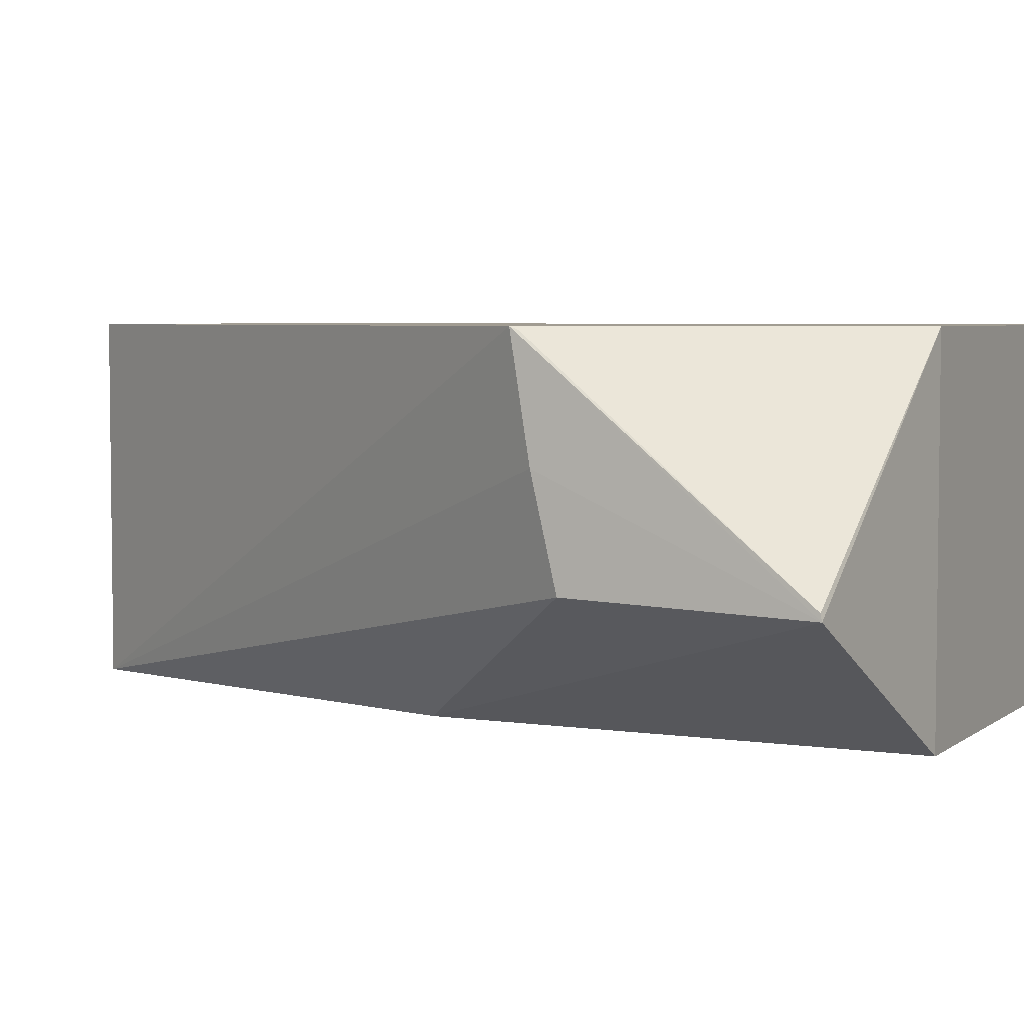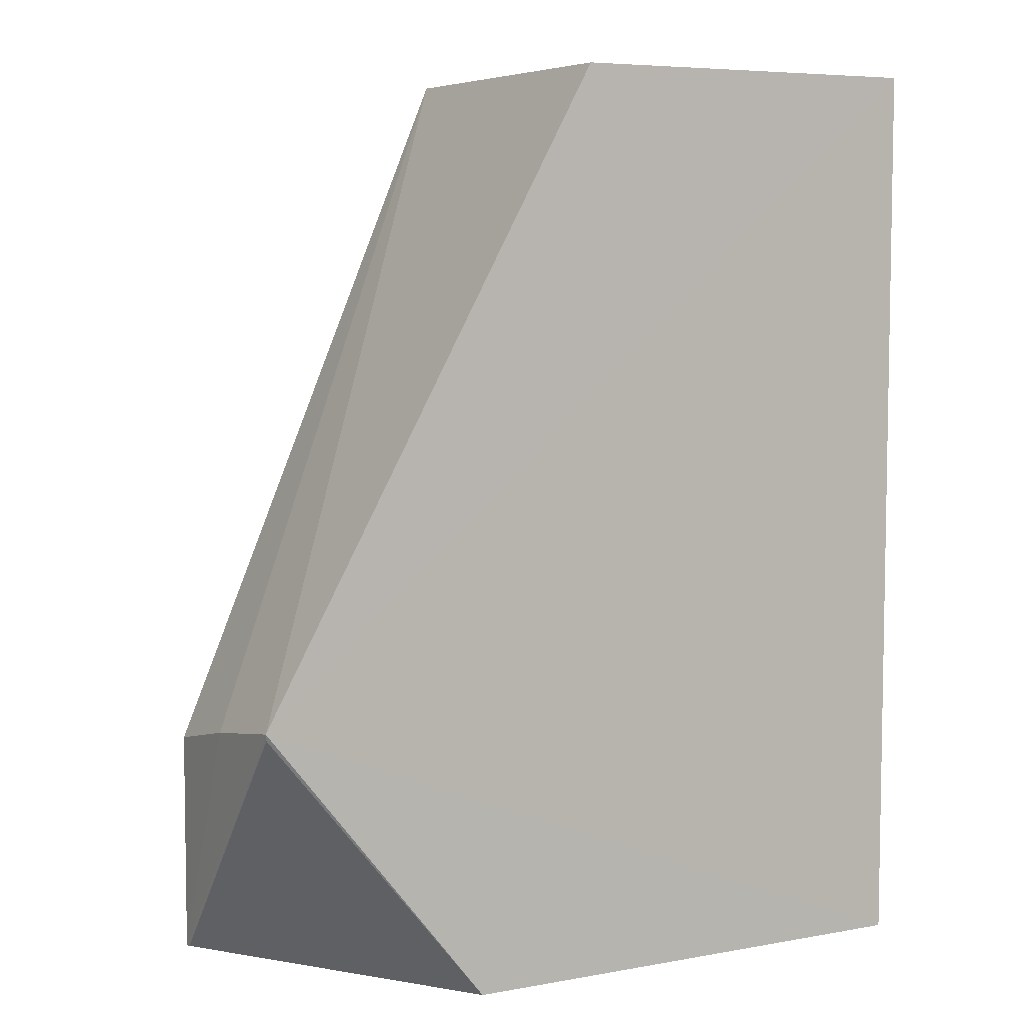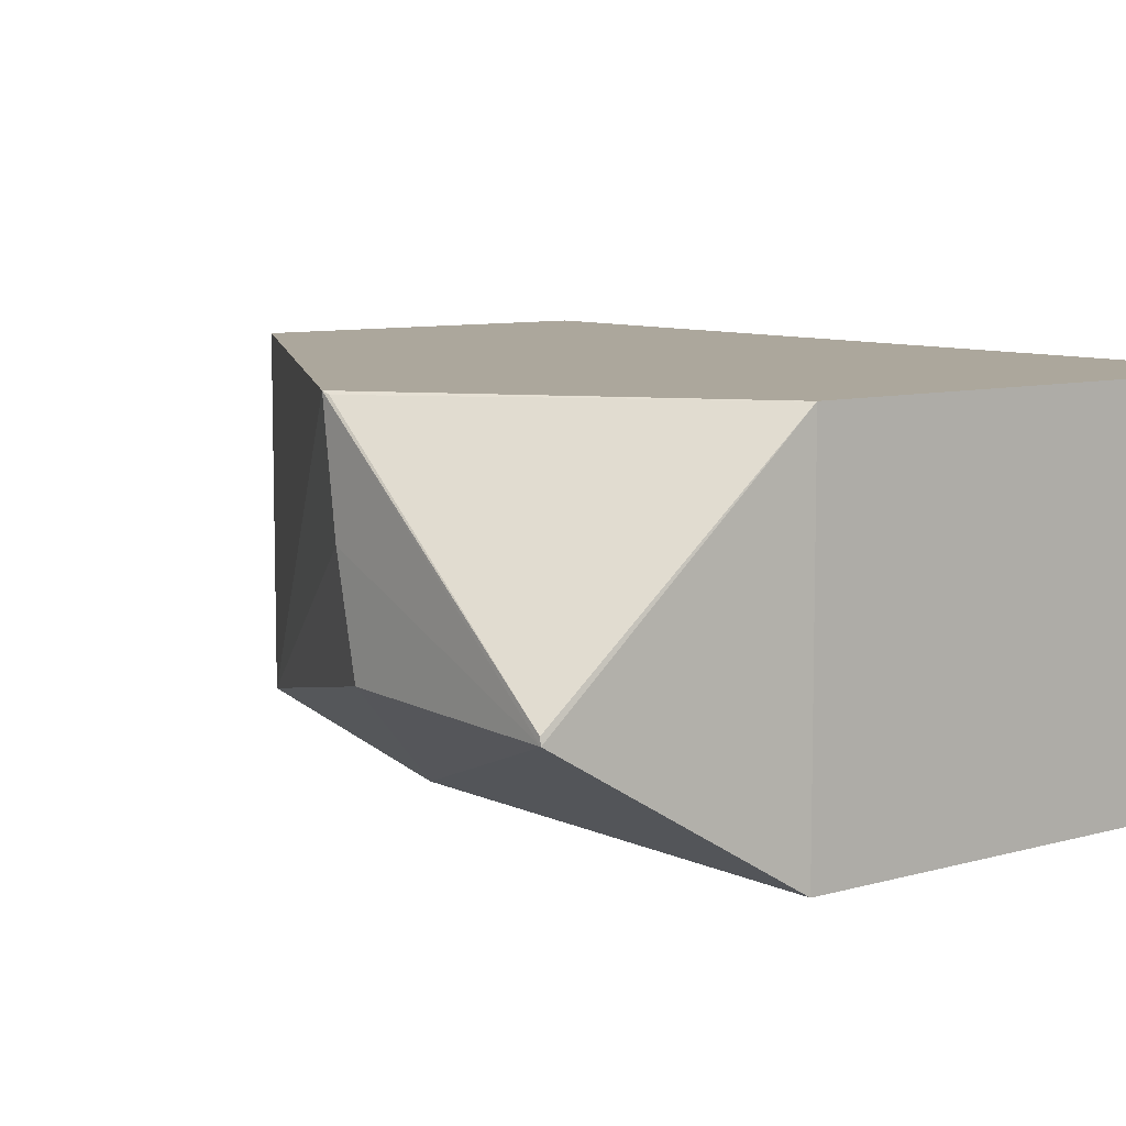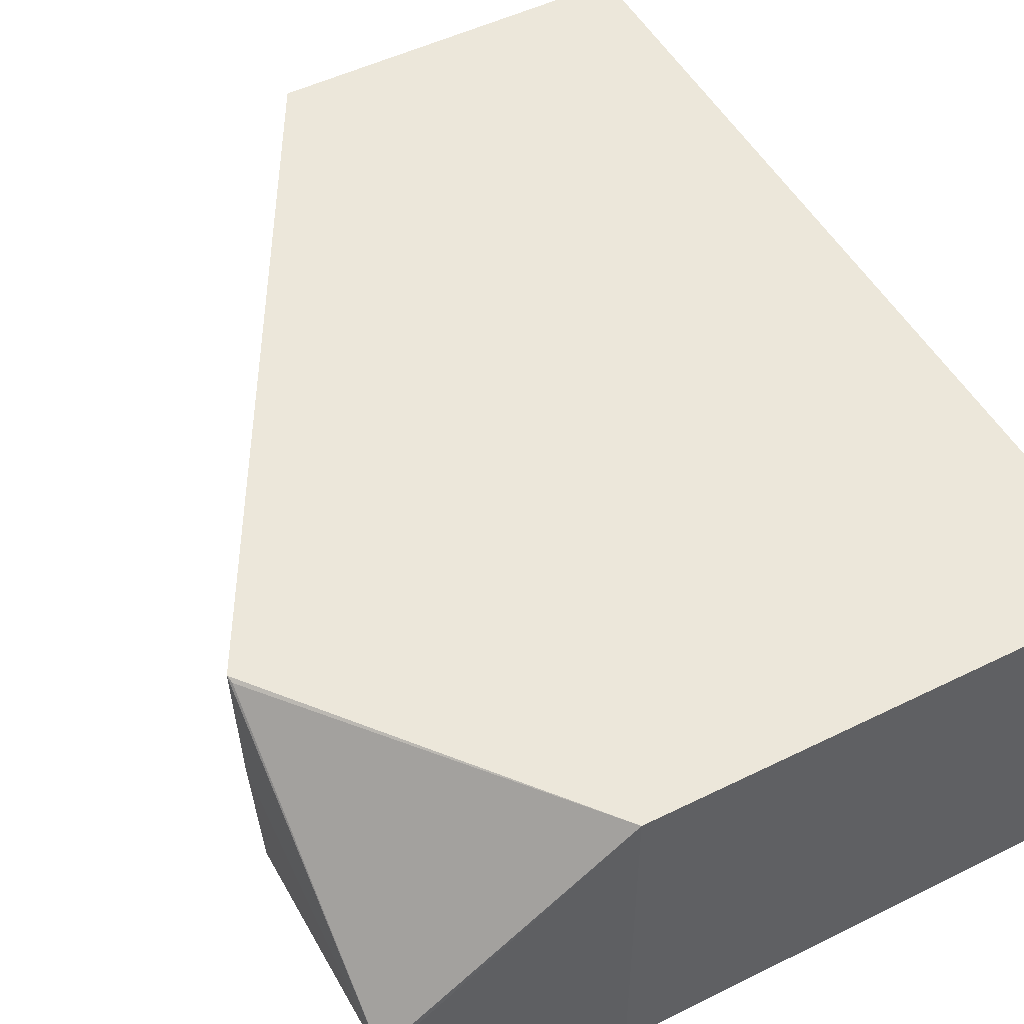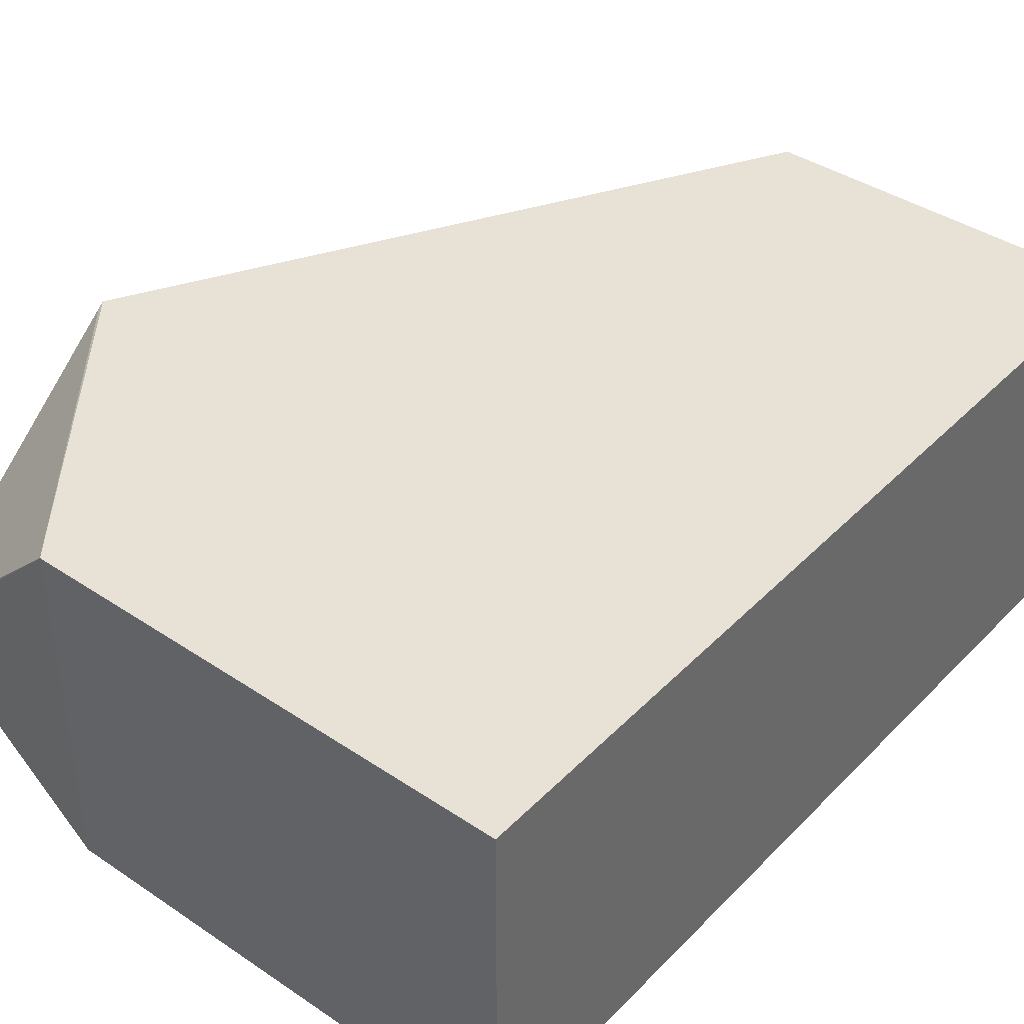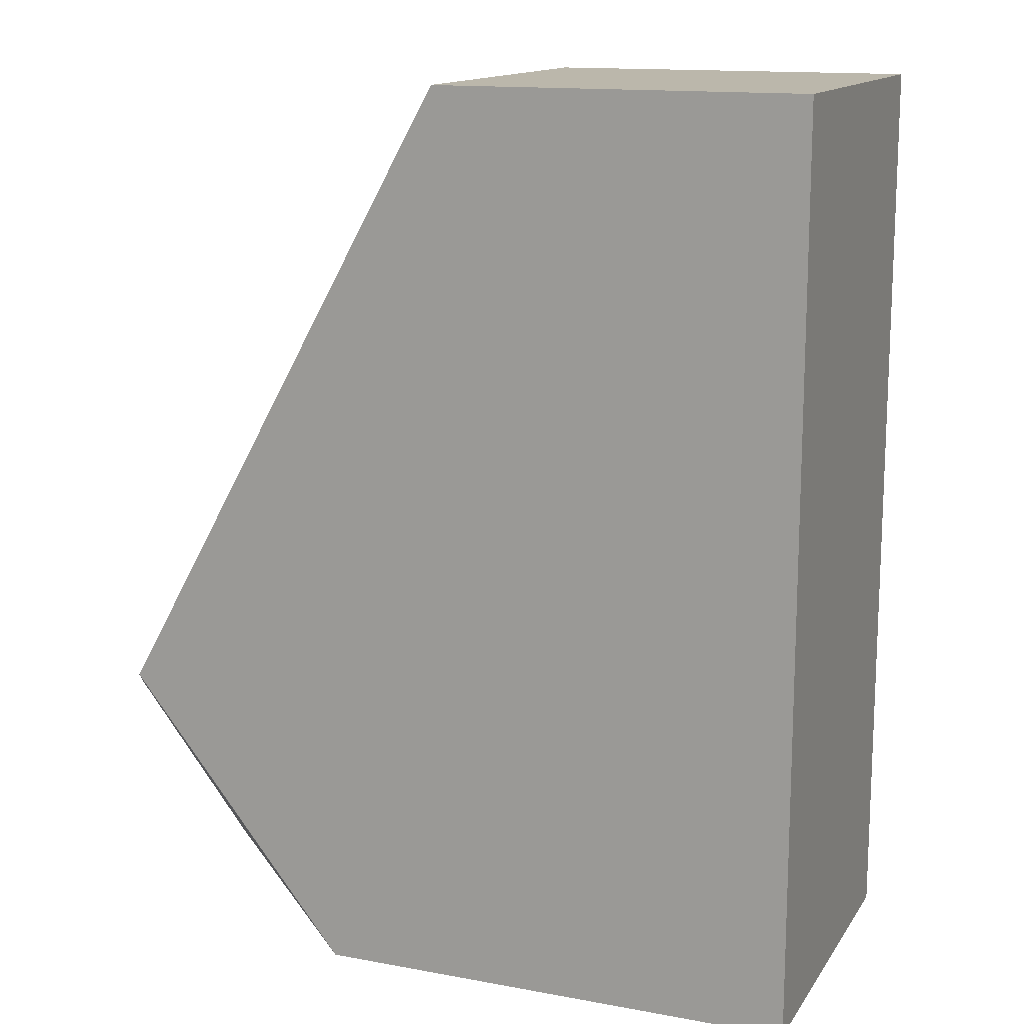
<metadata>
{"format":"obj","ext":"obj","renderer":"f3d","projection":"perspective","resolution":1024,"background":"white","views":[{"elev":4.6,"azim":-64.1,"up":"+Z"},{"elev":6.3,"azim":-28.6,"up":"+Y"},{"elev":8.3,"azim":-38.0,"up":"+Z"},{"elev":50.7,"azim":-28.3,"up":"+Z"},{"elev":40.3,"azim":39.4,"up":"+Z"},{"elev":14.2,"azim":22.0,"up":"+Y"}]}
</metadata>
<code>
v 0.01849 -0.09814 -0.0875
v 0.01849 -0.1326 -0.0875
v 0.01849 -0.1326 -0.101
v 0.004535 -0.09814 -0.101
v -0.008563 -0.1218 -0.08748
v 0.01849 -0.09814 -0.101
v 0.004535 -0.09814 -0.0875
v -0.00854 -0.1317 -0.09585
v 0 -0.1326 -0.101
v 0 -0.1326 -0.0875
v -0.008637 -0.1234 -0.09554
v -0.008532 -0.1317 -0.09559
v -0.008637 -0.1225 -0.09172
v 0 -0.1147 -0.101
v -0.008502 -0.1221 -0.08758
f 1 2 3
f 5 2 1
f 6 1 3
f 6 3 4
f 7 5 1
f 7 4 5
f 7 6 4
f 7 1 6
f 9 3 2
f 9 4 3
f 10 2 5
f 10 9 2
f 10 8 9
f 12 5 8
f 12 8 10
f 13 11 8
f 13 8 5
f 13 5 4
f 13 4 11
f 14 9 8
f 14 8 11
f 14 11 4
f 14 4 9
f 15 12 10
f 15 10 5
f 15 5 12

</code>
